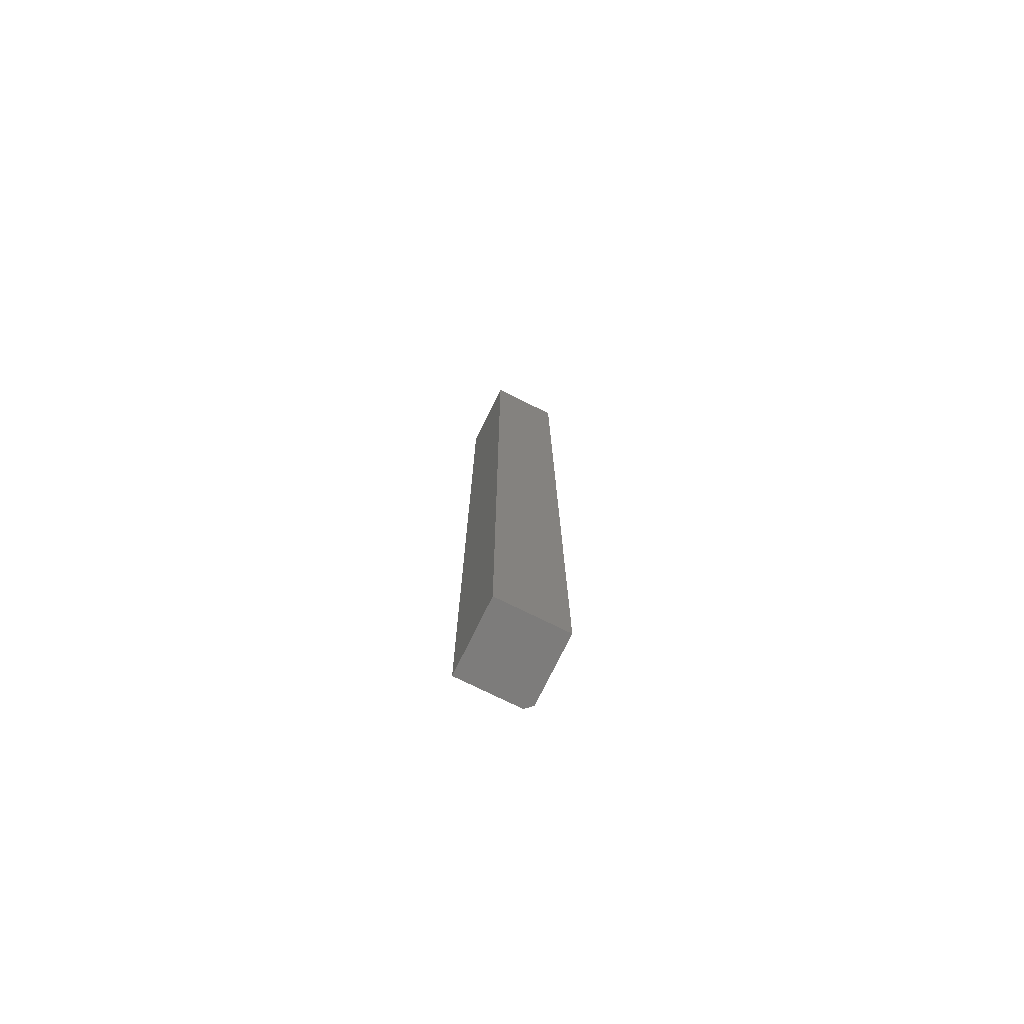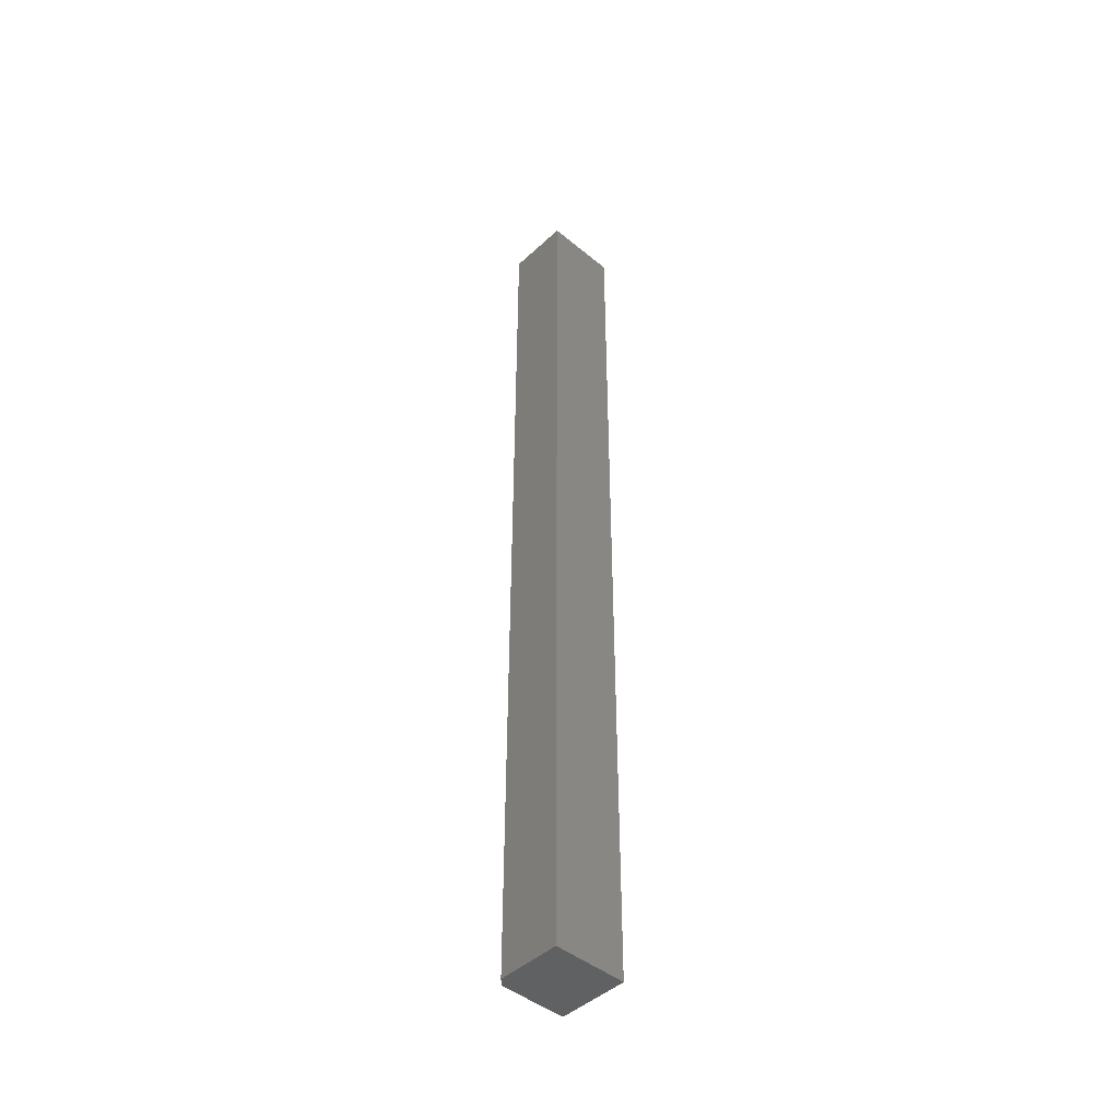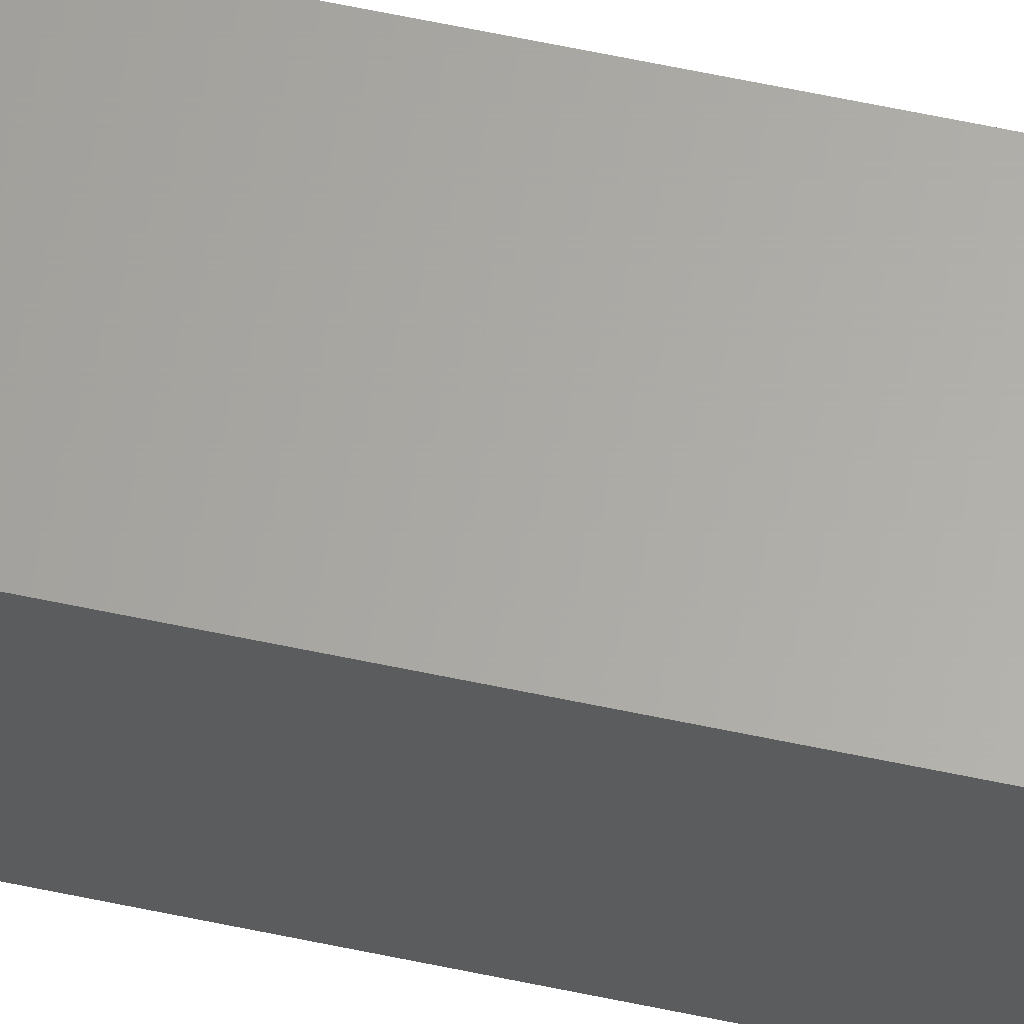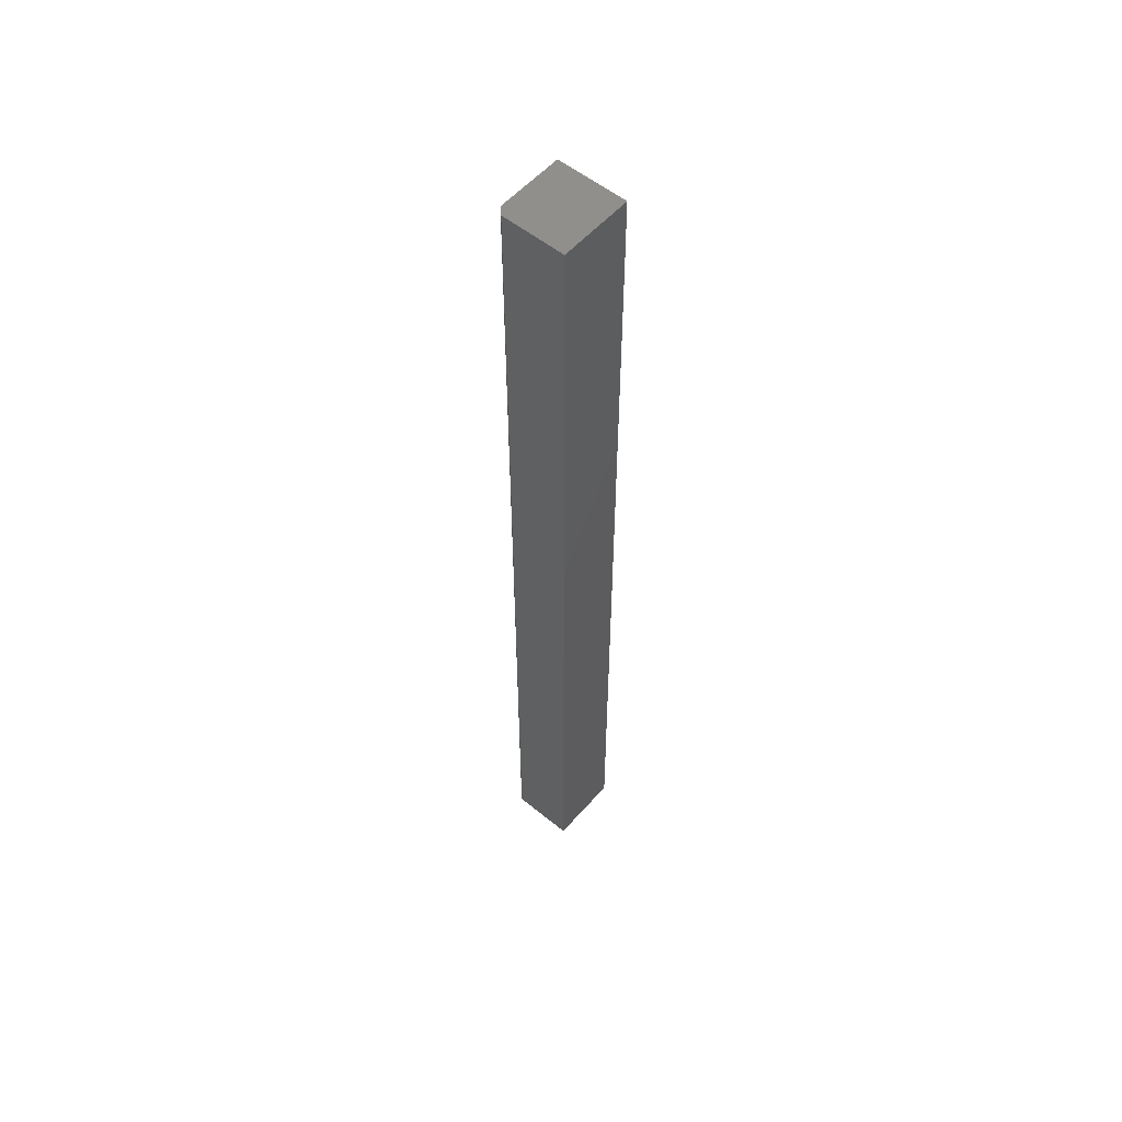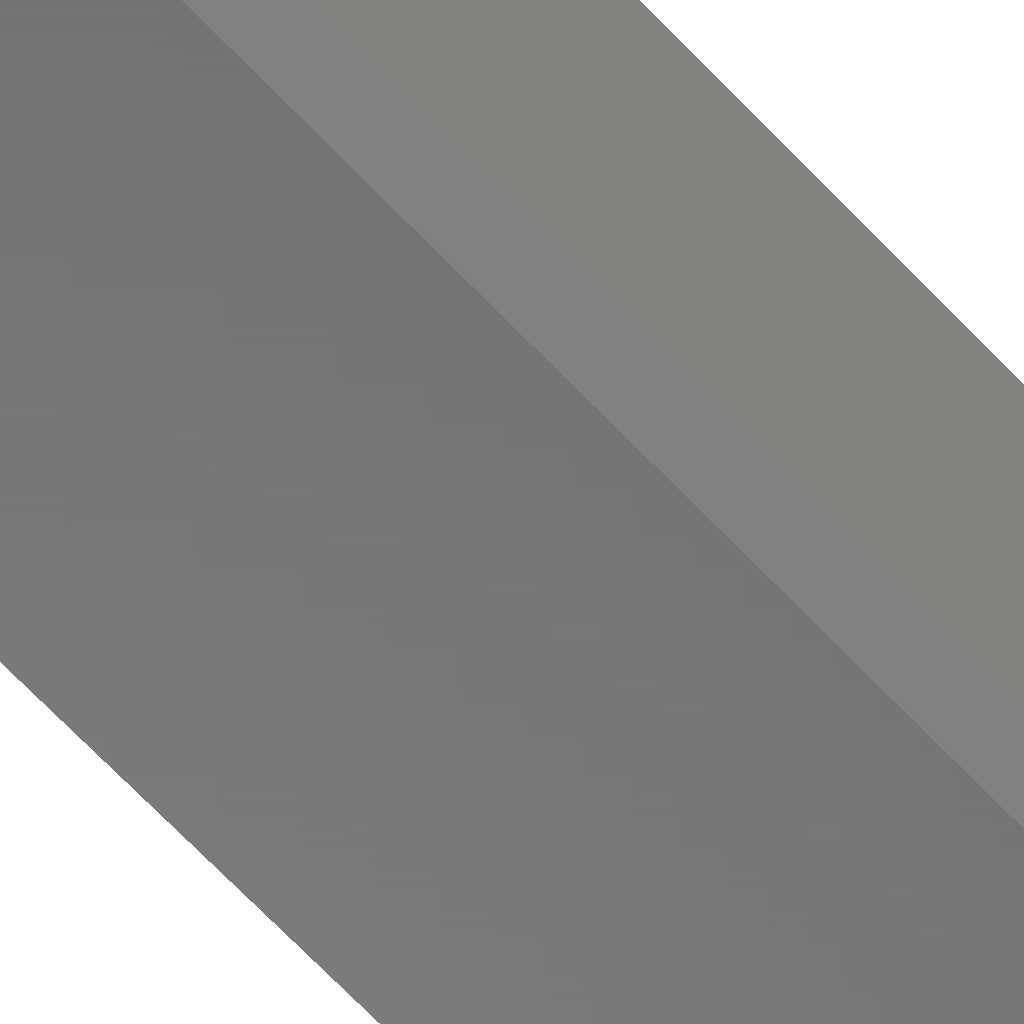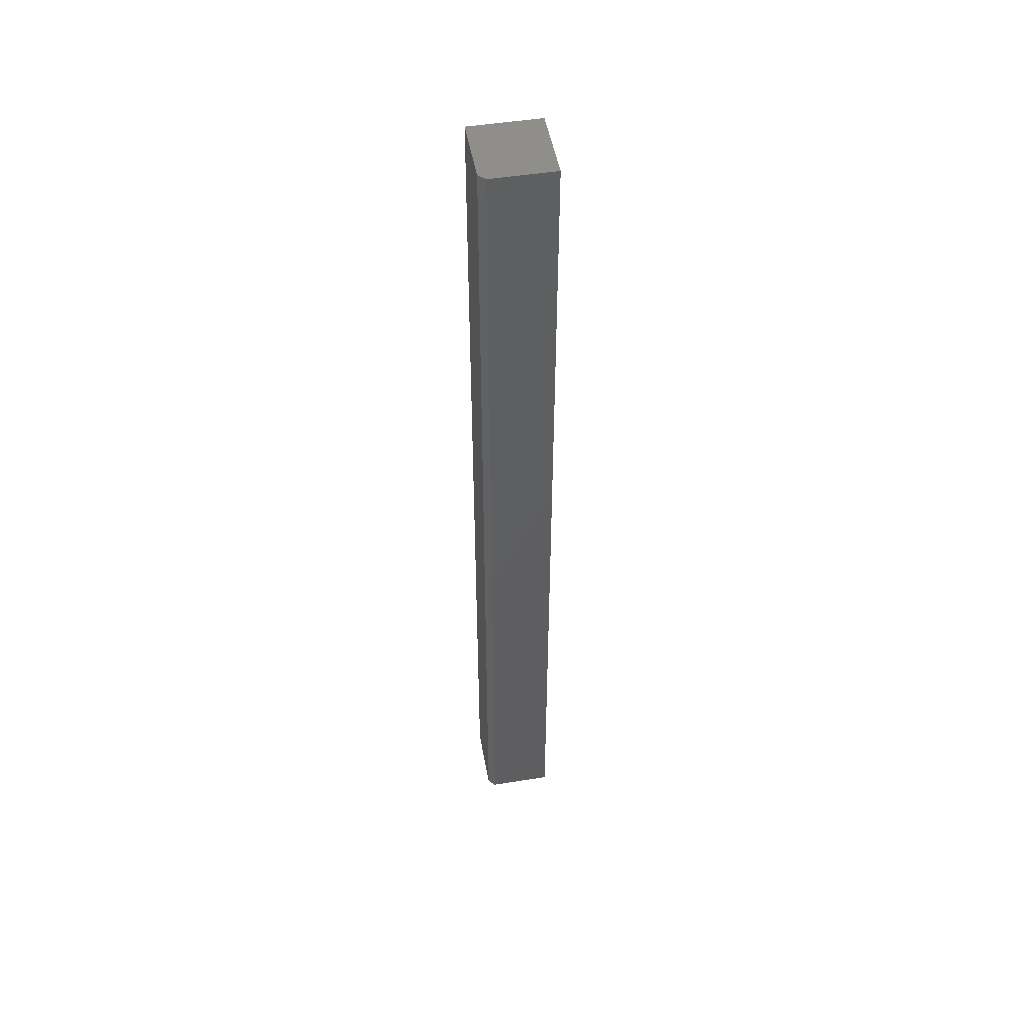
<metadata>
{"format":"stl","ext":"stl","renderer":"f3d","projection":"perspective","resolution":1024,"background":"white","views":[{"elev":-76.2,"azim":-116.2,"up":"+Z"},{"elev":-45.3,"azim":136.6,"up":"+Z"},{"elev":63.5,"azim":-78.0,"up":"+Y"},{"elev":55.4,"azim":130.5,"up":"+Z"},{"elev":-55.9,"azim":40.3,"up":"+Y"},{"elev":49.4,"azim":80.0,"up":"+Z"}]}
</metadata>
<code>
# stl→obj: 10 verts, 16 faces
v 0.08594 -0.01562 -0.75
v 0.08594 0.05831 -0.75
v 0.08594 -0.01562 0.3594
v 0.08594 0.05831 0.3594
v 0.07812 -0.02344 0.3594
v -1.232e-16 -0.02344 0.3594
v 0.07812 -0.02344 -0.75
v 0 -0.02344 -0.75
v -1.232e-16 0.05831 0.3594
v 5.557e-34 0.05831 -0.75
f 1 2 3
f 3 2 4
f 5 6 7
f 7 6 8
f 9 6 4
f 4 6 5
f 4 5 3
f 8 10 7
f 7 10 2
f 7 2 1
f 3 5 1
f 1 5 7
f 8 6 10
f 10 6 9
f 2 10 4
f 4 10 9

</code>
